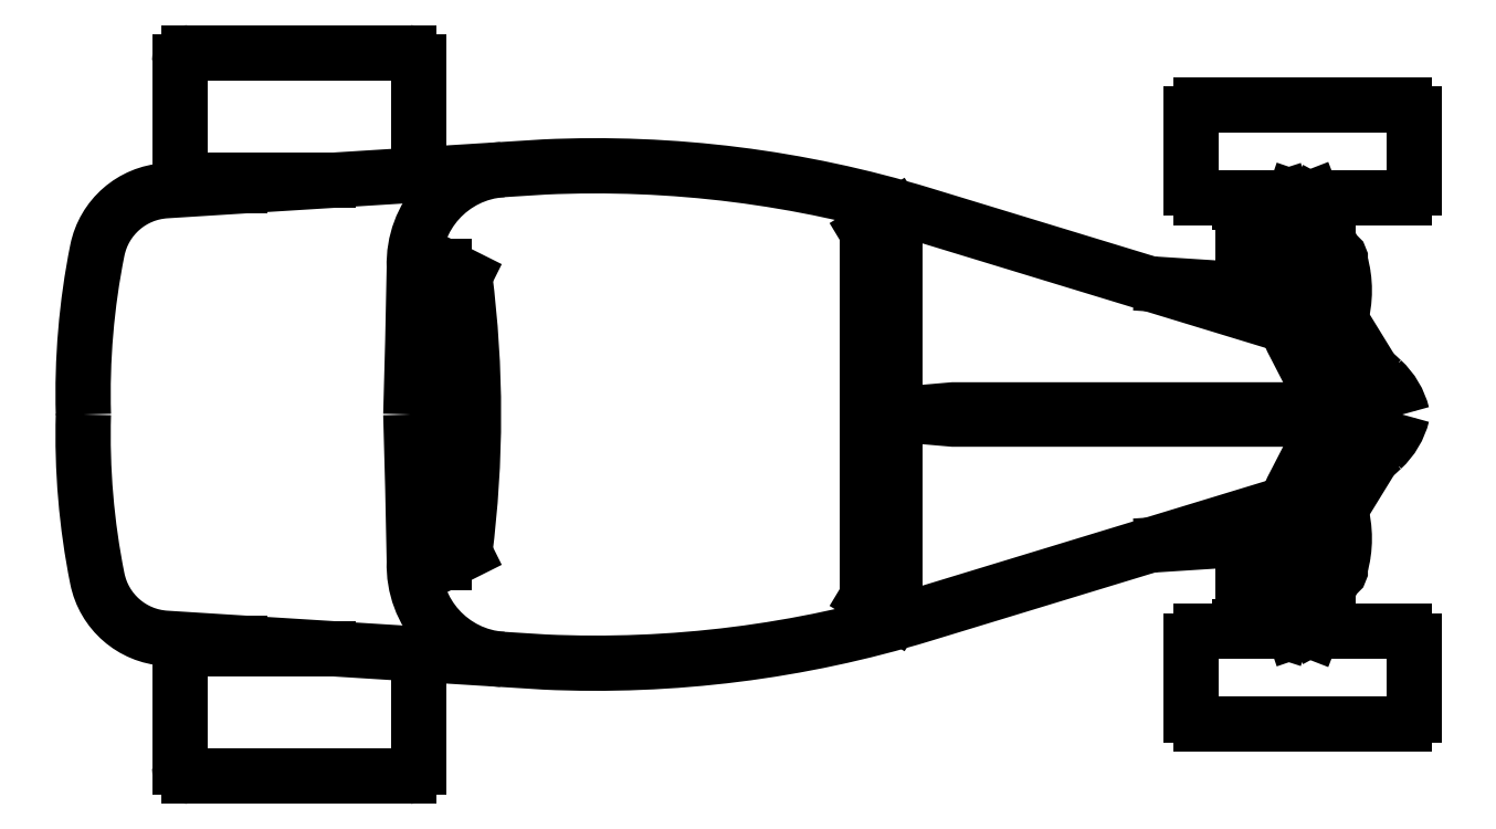
<metadata>
{"format":"dxf","ext":"dxf","renderer":"ezdxf+matplotlib","layout":"modelspace","background":"white","min_lineweight":24,"dpi":150}
</metadata>
<code>
0
SECTION
2
ENTITIES
0
POLYLINE
8
0
66
     1
10
0
20
0
30
0
0
VERTEX
8
0
10
-0.2477
20
0.007938
30
0
0
VERTEX
8
0
10
-0.3493
20
0.2048
30
0
42
-0.6837
0
VERTEX
8
0
10
-0.3254
20
0.2318
30
0
42
-0.1026
0
VERTEX
8
0
10
-0.1032
20
0.09366
30
0
42
-0.4289
0
SEQEND
8
0
0
POLYLINE
8
0
66
     1
10
0
20
0
30
0
0
VERTEX
8
0
10
-0.2477
20
-0.007938
30
0
0
VERTEX
8
0
10
-0.3493
20
-0.2048
30
0
42
0.6837
0
VERTEX
8
0
10
-0.3254
20
-0.2318
30
0
42
0.1026
0
VERTEX
8
0
10
-0.1032
20
-0.09366
30
0
42
0.4289
0
SEQEND
8
0
0
POLYLINE
8
0
66
     1
10
0
20
0
30
0
0
VERTEX
8
0
10
-0.3
20
0.1794
30
0
42
-0.06671
0
VERTEX
8
0
10
-0.1286
20
0.08414
30
0
42
-0.1961
0
VERTEX
8
0
10
-0.07779
20
0
30
0
42
-0.002268
0
SEQEND
8
0
0
POLYLINE
8
0
66
     1
10
0
20
0
30
0
0
VERTEX
8
0
10
-0.3302
20
0.2334
30
0
0
VERTEX
8
0
10
-1.362
20
0.5477
30
0
42
0.0855
0
VERTEX
8
0
10
-2.397
20
0.6779
30
0
0
VERTEX
8
0
10
-3.435
20
0.6128
30
0
42
0.3397
0
VERTEX
8
0
10
-3.623
20
0.4493
30
0
42
0.05683
0
VERTEX
8
0
10
-3.661
20
0
30
0
42
2.584
0
SEQEND
8
0
0
POLYLINE
8
0
66
     1
10
0
20
0
30
0
0
VERTEX
8
0
10
-0.3302
20
-0.2334
30
0
0
VERTEX
8
0
10
-1.362
20
-0.5477
30
0
42
-0.0855
0
VERTEX
8
0
10
-2.397
20
-0.6779
30
0
0
VERTEX
8
0
10
-3.435
20
-0.6128
30
0
42
-0.3397
0
VERTEX
8
0
10
-3.623
20
-0.4493
30
0
42
-0.05683
0
VERTEX
8
0
10
-3.661
20
0
30
0
42
-2.584
0
SEQEND
8
0
0
ARC
8
0
10
-1.02
20
-0.2338
30
0
40
0.8303
50
16.81
51
29.84
0
POLYLINE
8
0
66
     1
10
0
20
0
30
0
70
     1
0
VERTEX
8
0
10
-0.3969
20
-0.3397
30
0
42
0.1823
0
VERTEX
8
0
10
-0.3651
20
-0.3985
30
0
42
0.1822
0
VERTEX
8
0
10
-0.2492
20
-0.4413
30
0
42
0.07338
0
VERTEX
8
0
10
-0.2286
20
-0.4381
30
0
42
0.248
0
VERTEX
8
0
10
-0.2175
20
-0.427
30
0
0
VERTEX
8
0
10
-0.2175
20
-0.3397
30
0
0
VERTEX
8
0
10
-0.2175
20
-0.2524
30
0
42
0.248
0
VERTEX
8
0
10
-0.2286
20
-0.2413
30
0
42
0.07338
0
VERTEX
8
0
10
-0.2492
20
-0.2381
30
0
42
0.1822
0
VERTEX
8
0
10
-0.3651
20
-0.281
30
0
42
0.1823
0
SEQEND
8
0
0
ARC
8
0
10
-0.4842
20
-0.3397
30
0
40
0.2778
50
343.7
51
16.26
0
LINE
8
0
10
-0.2508
20
-0.2381
30
0
11
-0.2508
21
-0.4413
31
0
0
POLYLINE
8
0
66
     1
10
0
20
0
30
0
0
VERTEX
8
0
10
-0.1032
20
-0.09366
30
0
42
0.1459
0
VERTEX
8
0
10
-0.04763
20
0
30
0
42
0.1234
0
SEQEND
8
0
0
POLYLINE
8
0
66
     1
10
0
20
0
30
0
0
VERTEX
8
0
10
-0.1032
20
0.09366
30
0
42
-0.1459
0
VERTEX
8
0
10
-0.04763
20
0
30
0
42
-0.1234
0
SEQEND
8
0
0
POLYLINE
8
0
66
     1
10
0
20
0
30
0
0
VERTEX
8
0
10
-0.3
20
-0.1794
30
0
42
0.06671
0
VERTEX
8
0
10
-0.1286
20
-0.08414
30
0
42
0.1961
0
VERTEX
8
0
10
-0.07779
20
0
30
0
42
0.002268
0
SEQEND
8
0
0
ARC
8
0
10
-1.02
20
0.2338
30
0
40
0.8303
50
330.2
51
343.2
0
ARC
8
0
10
-0.2397
20
0
30
0
40
0.01564
50
336
51
23.96
0
ARC
8
0
10
-0.2619
20
0
30
0
40
0.01634
50
330.9
51
29.05
0
POLYLINE
8
0
66
     1
10
0
20
0
30
0
0
VERTEX
8
0
10
-2.513
20
0.6706
30
0
42
0.4051
0
VERTEX
8
0
10
-2.754
20
0.4032
30
0
42
-0.002423
0
VERTEX
8
0
10
-2.764
20
0
30
0
42
0.7616
0
SEQEND
8
0
0
POLYLINE
8
0
66
     1
10
0
20
0
30
0
0
VERTEX
8
0
10
-0.2492
20
0
30
0
0
VERTEX
8
0
10
-0.3397
20
0.0127
30
0
0
VERTEX
8
0
10
-1.278
20
0.0127
30
0
0
VERTEX
8
0
10
-1.426
20
0
30
0
0
SEQEND
8
0
0
POLYLINE
8
0
66
     1
10
0
20
0
30
0
0
VERTEX
8
0
10
-0.2492
20
0
30
0
0
VERTEX
8
0
10
-0.3397
20
-0.0127
30
0
0
VERTEX
8
0
10
-1.278
20
-0.0127
30
0
0
VERTEX
8
0
10
-1.426
20
0
30
0
0
SEQEND
8
0
0
POLYLINE
8
0
66
     1
10
0
20
0
30
0
0
VERTEX
8
0
10
-2.513
20
-0.6706
30
0
42
-0.4051
0
VERTEX
8
0
10
-2.754
20
-0.4032
30
0
42
0.002423
0
VERTEX
8
0
10
-2.764
20
0
30
0
42
-0.7616
0
SEQEND
8
0
0
LINE
8
0
10
-2.673
20
0.4064
30
0
11
-2.673
21
-0.4064
31
0
0
LINE
8
0
10
-2.616
20
0.3778
30
0
11
-2.673
21
0.4064
31
0
0
LINE
8
0
10
-2.616
20
-0.3778
30
0
11
-2.673
21
-0.4064
31
0
0
ARC
8
0
10
-5.568
20
0
30
0
40
2.976
50
352.7
51
7.294
0
LINE
8
0
10
-1.437
20
0.5445
30
0
11
-1.437
21
-0.5445
31
0
0
LINE
8
0
10
-1.437
20
-0.5445
30
0
11
-1.513
21
-0.4985
31
0
0
LINE
8
0
10
-1.513
20
-0.4985
30
0
11
-1.513
21
0.4985
31
0
0
LINE
8
0
10
-1.437
20
0.5445
30
0
11
-1.513
21
0.4985
31
0
0
LINE
8
0
10
-3.234
20
-0.6255
30
0
11
-3.234
21
-0.6413
31
0
0
LINE
8
0
10
-2.991
20
-0.6413
30
0
11
-3.372
21
-0.6413
31
0
0
LINE
8
0
10
-3.397
20
-0.6667
30
0
11
-3.397
21
-0.9652
31
0
0
LINE
8
0
10
-3.372
20
-0.9906
30
0
11
-2.769
21
-0.9906
31
0
0
LINE
8
0
10
-2.743
20
-0.9652
30
0
11
-2.743
21
-0.6562
31
0
0
LINE
8
0
10
-0.6255
20
-0.6191
30
0
11
-0.6255
21
-0.8223
31
0
0
LINE
8
0
10
-0.6001
20
-0.8477
30
0
11
-0.04127
21
-0.8477
31
0
0
LINE
8
0
10
-0.01588
20
-0.8223
30
0
11
-0.01588
21
-0.6191
31
0
0
LINE
8
0
10
-0.04127
20
-0.5937
30
0
11
-0.6001
21
-0.5937
31
0
0
LINE
8
0
10
-0.3445
20
-0.5937
30
0
11
-0.408
21
-0.408
31
0
0
LINE
8
0
10
-0.2937
20
-0.5937
30
0
11
-0.2334
21
-0.4381
31
0
0
LINE
8
0
10
-0.3588
20
-0.4032
30
0
11
-0.3826
21
-0.4032
31
0
0
LINE
8
0
10
-0.3826
20
-0.408
30
0
11
-0.3572
21
-0.4842
31
0
0
LINE
8
0
10
-0.3418
20
-0.5191
30
0
11
-0.3281
21
-0.5604
31
0
0
LINE
8
0
10
-0.3132
20
-0.5604
30
0
11
-0.3
21
-0.5191
31
0
0
LINE
8
0
10
-0.2778
20
-0.4397
30
0
11
-0.2894
21
-0.4826
31
0
0
LINE
8
0
10
-0.3524
20
-0.4842
30
0
11
-0.3635
21
-0.4842
31
0
0
LINE
8
0
10
-0.3635
20
-0.4842
30
0
11
-0.354
21
-0.5191
31
0
0
LINE
8
0
10
-0.354
20
-0.5191
30
0
11
-0.2953
21
-0.5191
31
0
0
LINE
8
0
10
-0.2953
20
-0.5191
30
0
11
-0.2842
21
-0.4826
31
0
0
LINE
8
0
10
-0.2842
20
-0.4826
30
0
11
-0.2921
21
-0.4826
31
0
0
LINE
8
0
10
-0.3366
20
-0.5604
30
0
11
-0.3
21
-0.5604
31
0
0
LINE
8
0
10
-0.3
20
-0.5604
30
0
11
-0.2888
21
-0.5812
31
0
0
LINE
8
0
10
-0.3366
20
-0.5604
30
0
11
-0.3493
21
-0.5794
31
0
0
LINE
8
0
10
-0.4921
20
-0.5937
30
0
11
-0.4921
21
-0.581
31
0
0
LINE
8
0
10
-0.4921
20
-0.581
30
0
11
-0.4143
21
-0.581
31
0
0
LINE
8
0
10
-0.4143
20
-0.581
30
0
11
-0.3746
21
-0.5937
31
0
0
LINE
8
0
10
-0.4699
20
-0.581
30
0
11
-0.4699
21
-0.3436
31
0
0
LINE
8
0
10
-0.4842
20
-0.581
30
0
11
-0.4842
21
-0.3438
31
0
0
LINE
8
0
10
-0.7048
20
-0.3556
30
0
11
-0.5318
21
-0.3445
31
0
0
LINE
8
0
10
-0.5318
20
-0.3445
30
0
11
-0.427
21
-0.3429
31
0
0
LINE
8
0
10
-0.427
20
-0.3429
30
0
11
-0.427
21
-0.3588
31
0
0
LINE
8
0
10
-0.427
20
-0.3588
30
0
11
-0.3921
21
-0.3588
31
0
0
LINE
8
0
10
-0.4164
20
-0.3588
30
0
11
-0.4116
21
-0.3762
31
0
0
LINE
8
0
10
-0.3991
20
-0.3588
30
0
11
-0.3921
21
-0.3762
31
0
0
LINE
8
0
10
-0.3839
20
-0.3762
30
0
11
-0.4175
21
-0.3762
31
0
0
LINE
8
0
10
-0.4175
20
-0.3762
30
0
11
-0.4175
21
-0.408
31
0
0
LINE
8
0
10
-0.4175
20
-0.408
30
0
11
-0.3826
21
-0.408
31
0
0
LINE
8
0
10
-0.3826
20
-0.408
30
0
11
-0.3826
21
-0.3783
31
0
0
LINE
8
0
10
-0.2143
20
-0.2556
30
0
11
-0.1333
21
-0.1238
31
0
0
ARC
8
0
10
-0.3224
20
-0.4772
30
0
40
0.0308
50
193.1
51
349.9
0
ARC
8
0
10
-0.3224
20
-0.4645
30
0
40
0.0308
50
193.1
51
349.9
0
ARC
8
0
10
-0.3224
20
-0.4518
30
0
40
0.0308
50
193.1
51
349.9
0
ARC
8
0
10
-0.3224
20
-0.4391
30
0
40
0.0308
50
193.1
51
349.9
0
ARC
8
0
10
-0.3224
20
-0.4264
30
0
40
0.0308
50
193.1
51
341.8
0
ARC
8
0
10
-0.3224
20
-0.4137
30
0
40
0.0308
50
193.1
51
318.1
0
ARC
8
0
10
-0.3224
20
-0.401
30
0
40
0.0308
50
193.1
51
289.5
0
ARC
8
0
10
-0.04127
20
-0.6191
30
0
40
0.0254
50
0
51
90
0
ARC
8
0
10
-0.04127
20
-0.8223
30
0
40
0.0254
50
270
51
0
0
ARC
8
0
10
-0.6001
20
-0.8223
30
0
40
0.0254
50
180
51
270
0
ARC
8
0
10
-0.6001
20
-0.6191
30
0
40
0.0254
50
90
51
180
0
ARC
8
0
10
-3.372
20
-0.9652
30
0
40
0.0254
50
180
51
270
0
ARC
8
0
10
-3.372
20
-0.6667
30
0
40
0.0254
50
90
51
180
0
ARC
8
0
10
-2.769
20
-0.9652
30
0
40
0.0254
50
270
51
0
0
LINE
8
0
10
-3.372
20
0.9906
30
0
11
-2.769
21
0.9906
31
0
0
LINE
8
0
10
-2.991
20
0.6413
30
0
11
-3.372
21
0.6413
31
0
0
LINE
8
0
10
-3.397
20
0.6667
30
0
11
-3.397
21
0.9652
31
0
0
ARC
8
0
10
-3.372
20
0.9652
30
0
40
0.0254
50
90
51
180
0
ARC
8
0
10
-3.372
20
0.6667
30
0
40
0.0254
50
180
51
270
0
LINE
8
0
10
-3.234
20
0.6255
30
0
11
-3.234
21
0.6413
31
0
0
LINE
8
0
10
-2.743
20
0.9652
30
0
11
-2.743
21
0.6562
31
0
0
ARC
8
0
10
-2.769
20
0.9652
30
0
40
0.0254
50
0
51
90
0
LINE
8
0
10
-0.7048
20
0.3556
30
0
11
-0.5318
21
0.3445
31
0
0
LINE
8
0
10
-0.6255
20
0.6191
30
0
11
-0.6255
21
0.8223
31
0
0
LINE
8
0
10
-0.01588
20
0.8223
30
0
11
-0.01588
21
0.6191
31
0
0
LINE
8
0
10
-0.6001
20
0.8477
30
0
11
-0.04127
21
0.8477
31
0
0
ARC
8
0
10
-0.6001
20
0.8223
30
0
40
0.0254
50
90
51
180
0
ARC
8
0
10
-0.04127
20
0.8223
30
0
40
0.0254
50
0
51
90
0
LINE
8
0
10
-0.04127
20
0.5937
30
0
11
-0.6001
21
0.5937
31
0
0
ARC
8
0
10
-0.4842
20
0.3397
30
0
40
0.2778
50
343.7
51
16.26
0
LINE
8
0
10
-0.2508
20
0.2381
30
0
11
-0.2508
21
0.4413
31
0
0
POLYLINE
8
0
66
     1
10
0
20
0
30
0
70
     1
0
VERTEX
8
0
10
-0.3969
20
0.3397
30
0
42
-0.1823
0
VERTEX
8
0
10
-0.3651
20
0.3985
30
0
42
-0.1822
0
VERTEX
8
0
10
-0.2492
20
0.4413
30
0
42
-0.07338
0
VERTEX
8
0
10
-0.2286
20
0.4381
30
0
42
-0.248
0
VERTEX
8
0
10
-0.2175
20
0.427
30
0
0
VERTEX
8
0
10
-0.2175
20
0.3397
30
0
0
VERTEX
8
0
10
-0.2175
20
0.2524
30
0
42
-0.248
0
VERTEX
8
0
10
-0.2286
20
0.2413
30
0
42
-0.07338
0
VERTEX
8
0
10
-0.2492
20
0.2381
30
0
42
-0.1822
0
VERTEX
8
0
10
-0.3651
20
0.281
30
0
42
-0.1823
0
SEQEND
8
0
0
LINE
8
0
10
-0.3588
20
0.4032
30
0
11
-0.3826
21
0.4032
31
0
0
LINE
8
0
10
-0.4143
20
0.581
30
0
11
-0.3746
21
0.5937
31
0
0
LINE
8
0
10
-0.3826
20
0.408
30
0
11
-0.3572
21
0.4842
31
0
0
LINE
8
0
10
-0.3445
20
0.5937
30
0
11
-0.408
21
0.408
31
0
0
LINE
8
0
10
-0.4699
20
0.581
30
0
11
-0.4699
21
0.3436
31
0
0
LINE
8
0
10
-0.4842
20
0.581
30
0
11
-0.4842
21
0.3438
31
0
0
ARC
8
0
10
-0.6001
20
0.6191
30
0
40
0.0254
50
180
51
270
0
LINE
8
0
10
-0.4921
20
0.581
30
0
11
-0.4143
21
0.581
31
0
0
LINE
8
0
10
-0.4921
20
0.5937
30
0
11
-0.4921
21
0.581
31
0
0
LINE
8
0
10
-0.4164
20
0.3588
30
0
11
-0.4116
21
0.3762
31
0
0
LINE
8
0
10
-0.3991
20
0.3588
30
0
11
-0.3921
21
0.3762
31
0
0
LINE
8
0
10
-0.3839
20
0.3762
30
0
11
-0.4175
21
0.3762
31
0
0
LINE
8
0
10
-0.3826
20
0.408
30
0
11
-0.3826
21
0.3783
31
0
0
LINE
8
0
10
-0.5318
20
0.3445
30
0
11
-0.427
21
0.3429
31
0
0
LINE
8
0
10
-0.427
20
0.3429
30
0
11
-0.427
21
0.3588
31
0
0
LINE
8
0
10
-0.4175
20
0.408
30
0
11
-0.3826
21
0.408
31
0
0
LINE
8
0
10
-0.4175
20
0.3762
30
0
11
-0.4175
21
0.408
31
0
0
LINE
8
0
10
-0.427
20
0.3588
30
0
11
-0.3921
21
0.3588
31
0
0
LINE
8
0
10
-0.2778
20
0.4397
30
0
11
-0.2894
21
0.4826
31
0
0
ARC
8
0
10
-0.3224
20
0.4518
30
0
40
0.0308
50
10.09
51
166.9
0
ARC
8
0
10
-0.3224
20
0.4645
30
0
40
0.0308
50
10.09
51
166.9
0
LINE
8
0
10
-0.2937
20
0.5937
30
0
11
-0.2334
21
0.4381
31
0
0
ARC
8
0
10
-0.3224
20
0.4772
30
0
40
0.0308
50
10.09
51
166.9
0
LINE
8
0
10
-0.3524
20
0.4842
30
0
11
-0.3635
21
0.4842
31
0
0
LINE
8
0
10
-0.3
20
0.5604
30
0
11
-0.2888
21
0.5812
31
0
0
LINE
8
0
10
-0.3132
20
0.5604
30
0
11
-0.3
21
0.5191
31
0
0
LINE
8
0
10
-0.3418
20
0.5191
30
0
11
-0.3281
21
0.5604
31
0
0
LINE
8
0
10
-0.3366
20
0.5604
30
0
11
-0.3493
21
0.5794
31
0
0
LINE
8
0
10
-0.3366
20
0.5604
30
0
11
-0.3
21
0.5604
31
0
0
LINE
8
0
10
-0.2842
20
0.4826
30
0
11
-0.2921
21
0.4826
31
0
0
LINE
8
0
10
-0.2953
20
0.5191
30
0
11
-0.2842
21
0.4826
31
0
0
LINE
8
0
10
-0.354
20
0.5191
30
0
11
-0.2953
21
0.5191
31
0
0
LINE
8
0
10
-0.3635
20
0.4842
30
0
11
-0.354
21
0.5191
31
0
0
ARC
8
0
10
-0.3224
20
0.4264
30
0
40
0.0308
50
18.17
51
166.9
0
ARC
8
0
10
-0.3224
20
0.4137
30
0
40
0.0308
50
41.92
51
166.9
0
ARC
8
0
10
-0.3224
20
0.401
30
0
40
0.0308
50
70.55
51
166.9
0
ARC
8
0
10
-0.3224
20
0.4391
30
0
40
0.0308
50
10.09
51
166.9
0
LINE
8
0
10
-0.2143
20
0.2556
30
0
11
-0.1333
21
0.1238
31
0
0
ARC
8
0
10
-0.04127
20
0.6191
30
0
40
0.0254
50
270
51
0
0
POLYLINE
8
_KTI_CONTROL
10
0
20
0
30
0
66
     1
70
     8
0
VERTEX
8
_KTI_CONTROL
10
0
20
0
30
0
70
    32
0
VERTEX
8
_KTI_CONTROL
10
0
20
0
30
0
70
    32
0
SEQEND
8
_KTI_CONTROL
0
POLYLINE
8
_KTI_CONTROL
10
0
20
0
30
0
66
     1
70
     8
0
VERTEX
8
_KTI_CONTROL
10
0
20
0
30
0
70
    32
0
VERTEX
8
_KTI_CONTROL
10
0
20
0
30
0
70
    32
0
SEQEND
8
_KTI_CONTROL
0
ENDSEC
0
EOF

</code>
